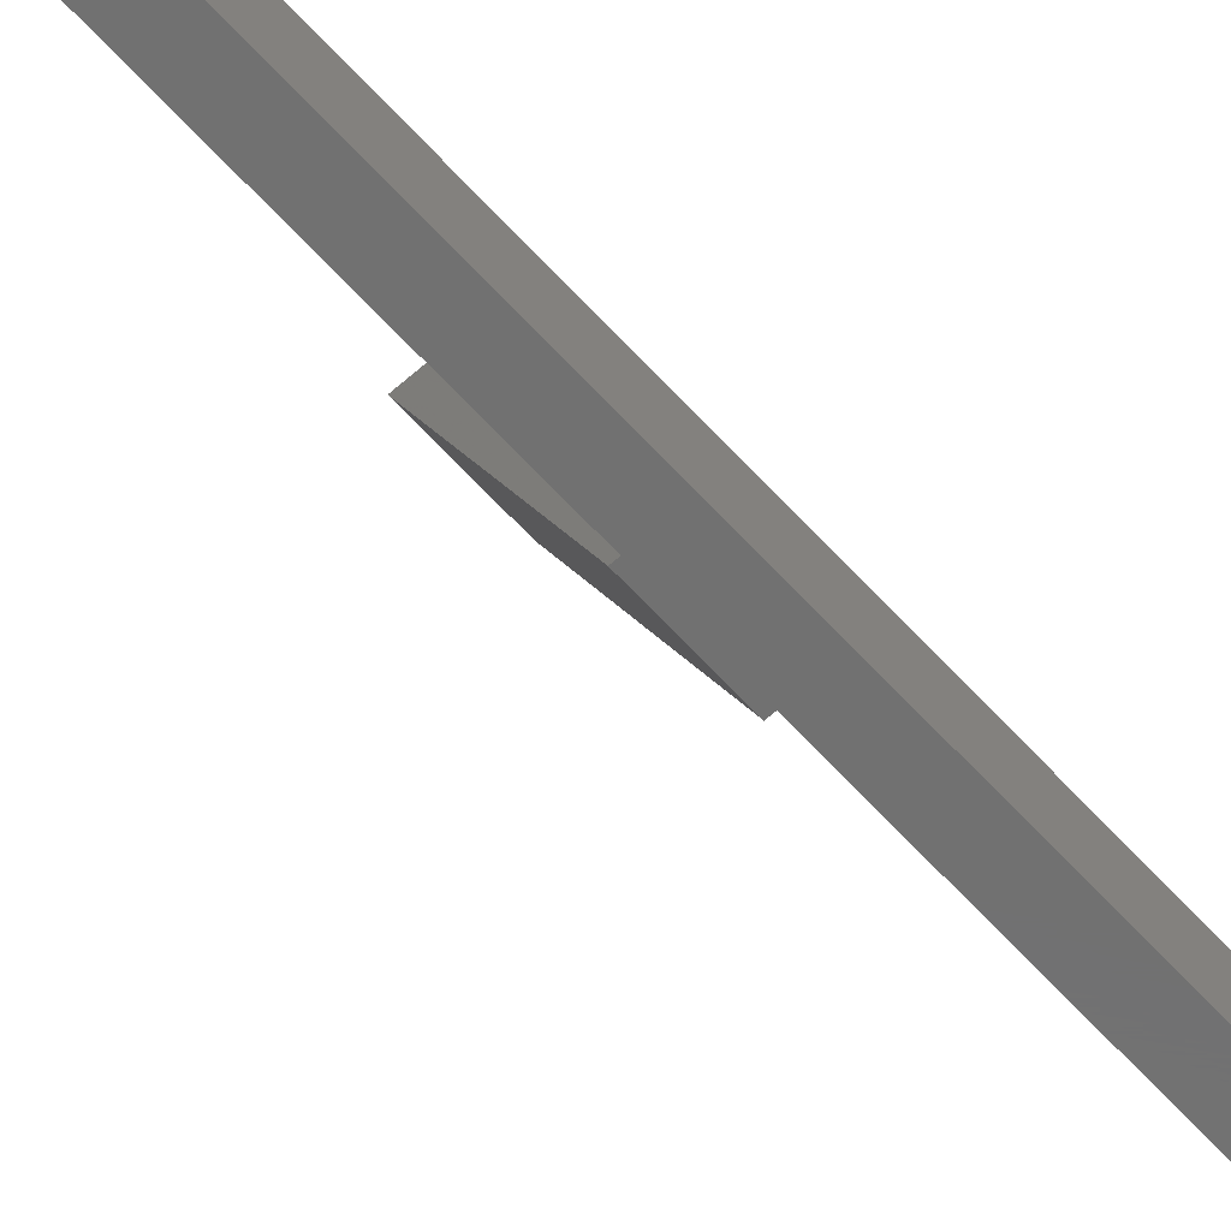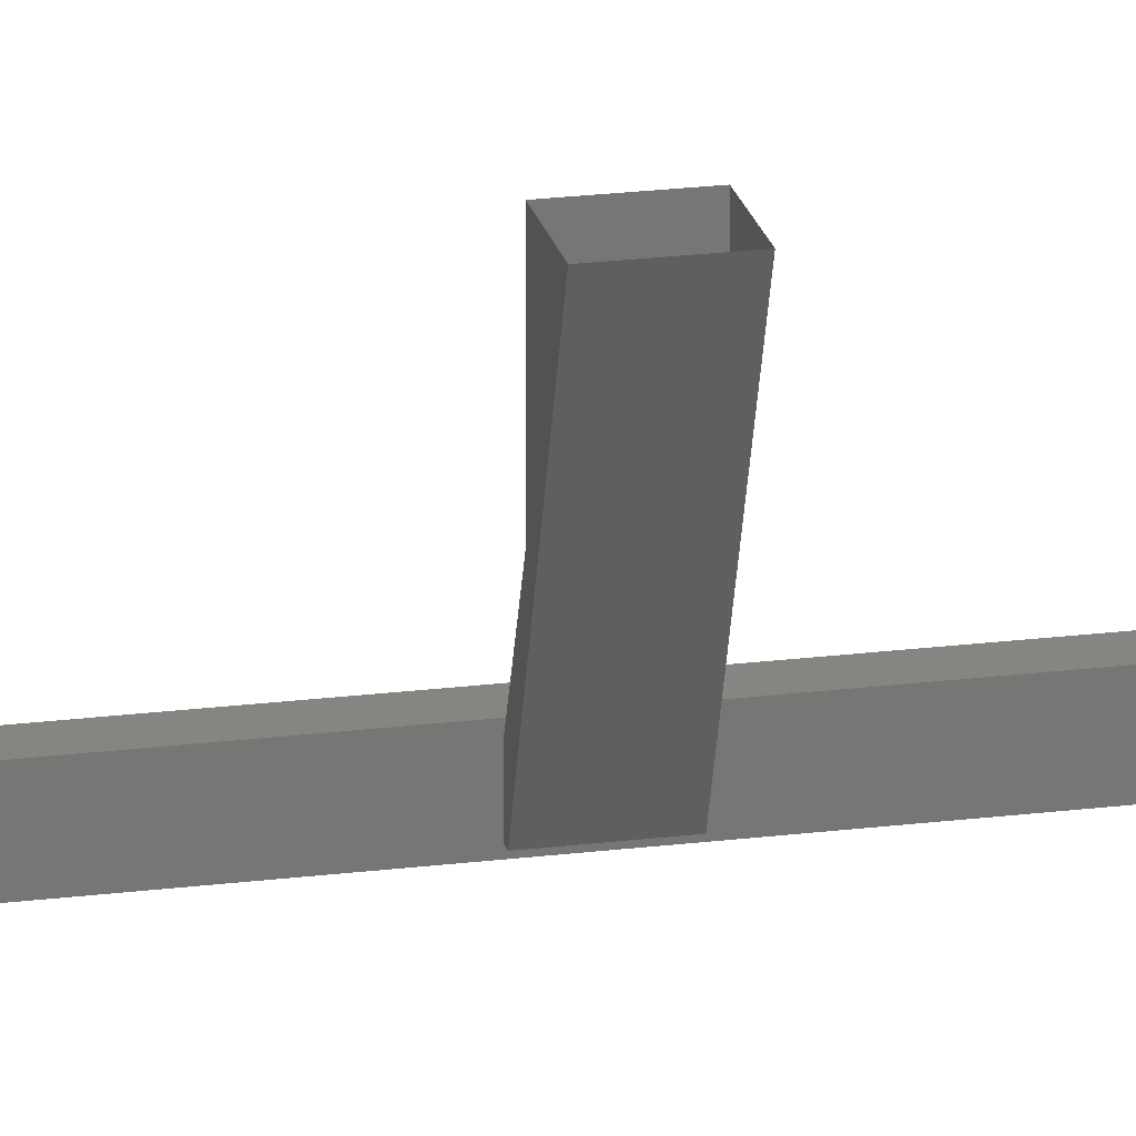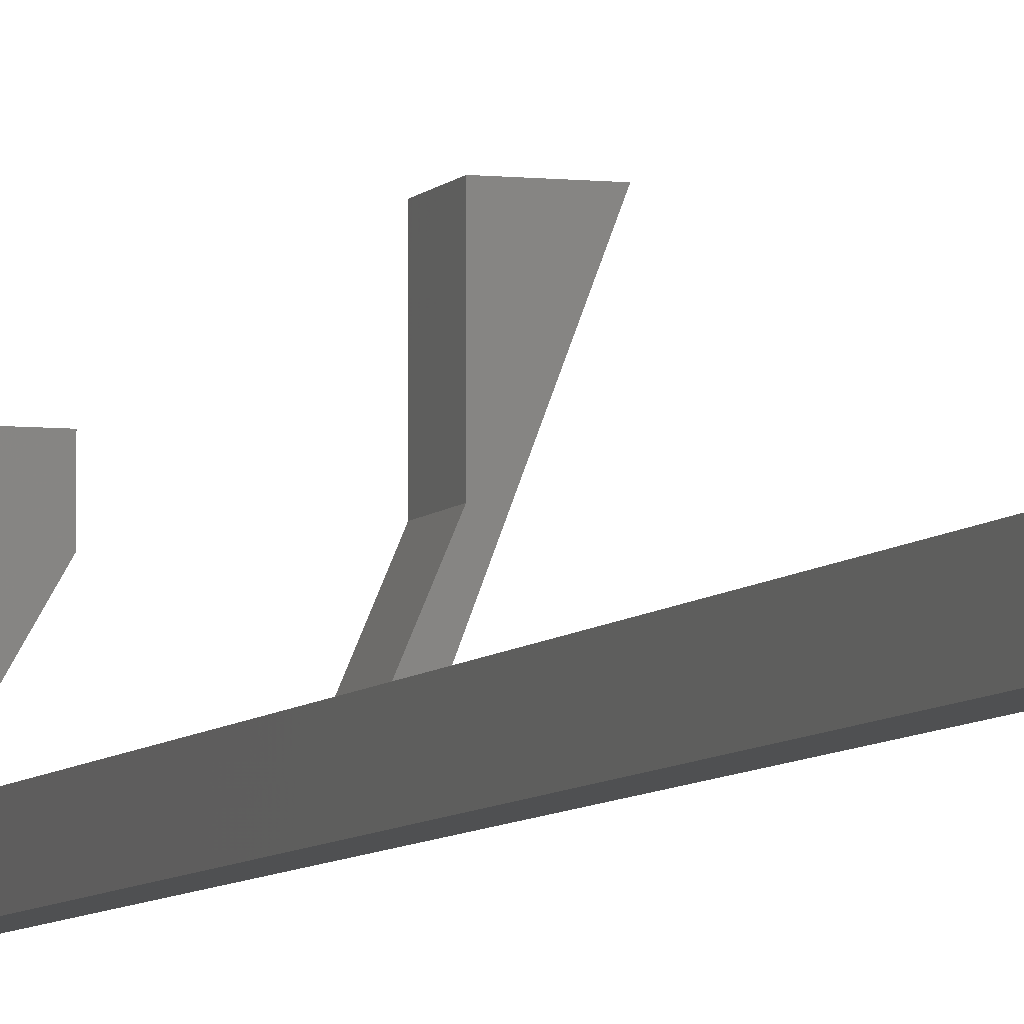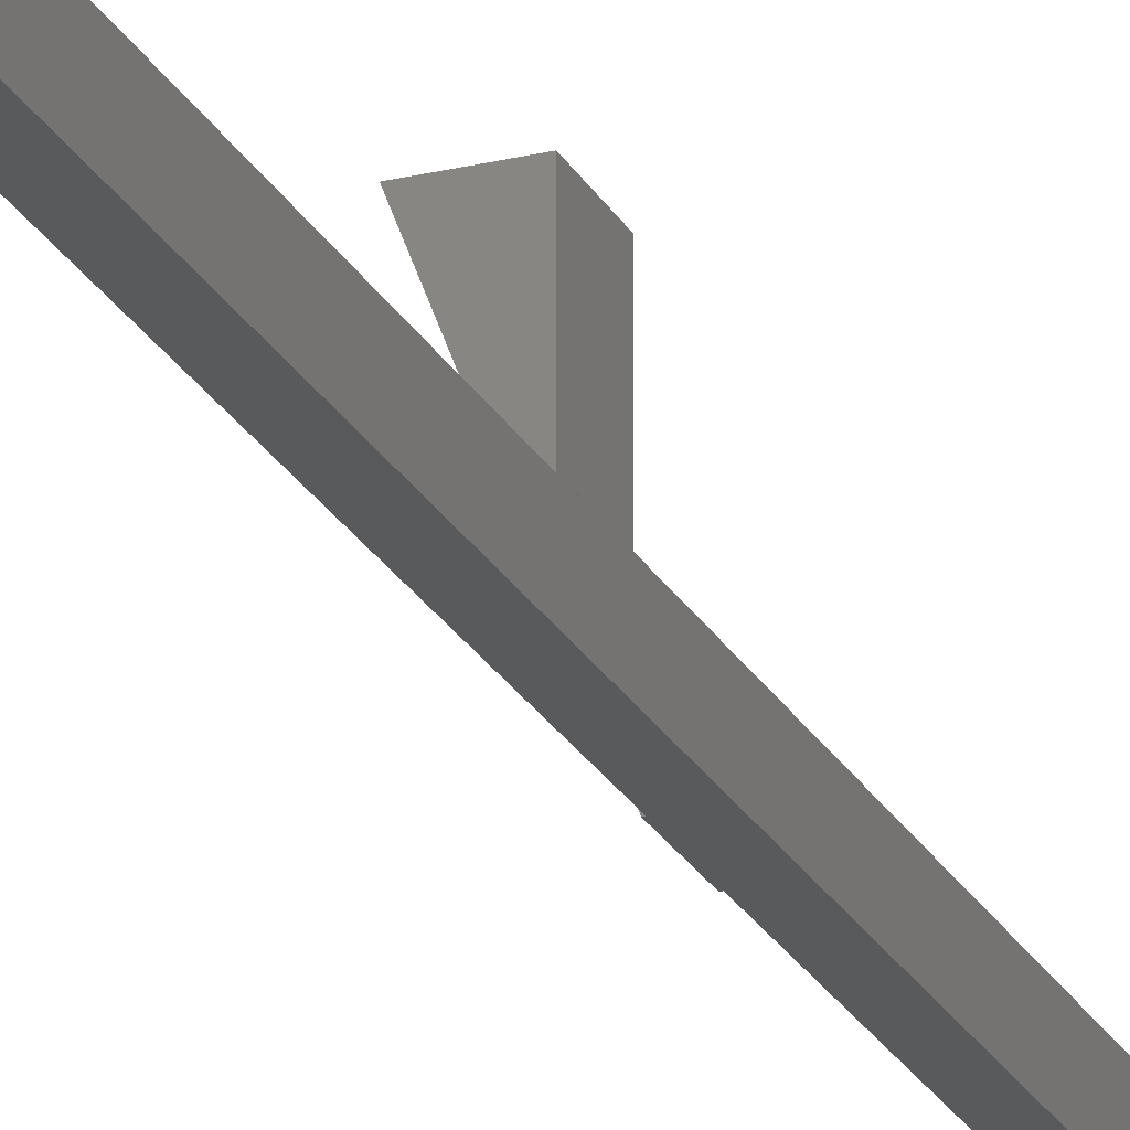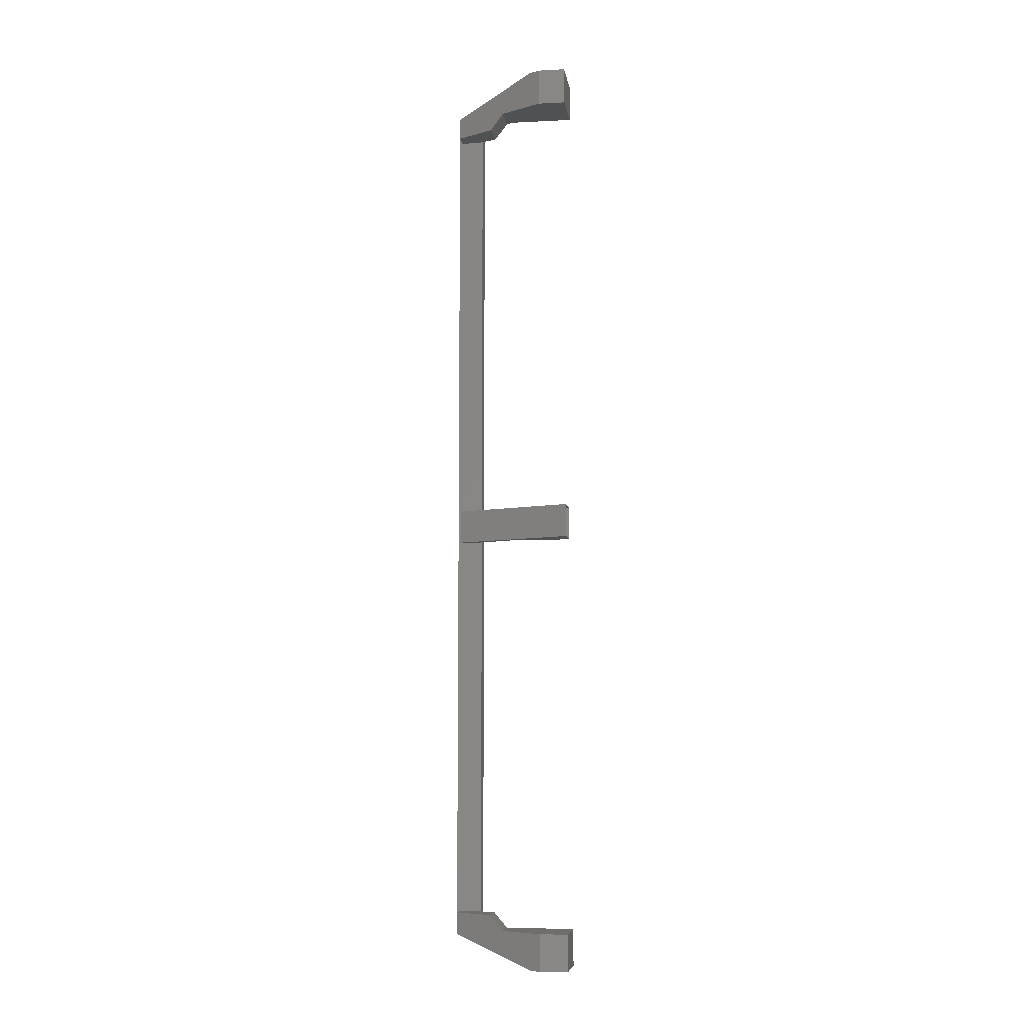
<metadata>
{"format":"stl","ext":"stl","renderer":"f3d","projection":"perspective","resolution":1024,"background":"white","views":[{"elev":-63.1,"azim":42.0,"up":"+Z"},{"elev":21.4,"azim":-102.6,"up":"+Z"},{"elev":-5.9,"azim":161.5,"up":"+Z"},{"elev":-23.8,"azim":22.0,"up":"+Z"},{"elev":-7.4,"azim":-81.8,"up":"+Y"}]}
</metadata>
<code>
# stl→obj: 63 verts, 148 faces
v 68.26 689.3 23.85
v 68.26 631.2 23.85
v 68.26 689.3 22.15
v 68.26 631.2 22.15
v 67.26 631.2 22.15
v 67.26 631.2 23.85
v 67.26 689.3 23.85
v 67.26 689.3 22.15
v 67.26 660.3 23
v 66.7 631.5 22.33
v 67.26 630.7 22.33
v 66.15 630.7 22.33
v 67.26 630.3 23.57
v 66.06 658.2 26.38
v 67.78 660.5 22.35
v 66.06 660.5 26.38
v 67.02 660.5 22.35
v 64.13 689.1 25.83
v 66.05 689.1 30.5
v 62.49 689.1 28.66
v 62.49 689.1 30.5
v 62.49 691.6 30.5
v 64.13 631.2 25.83
v 62.88 628.7 27.98
v 62.49 631.2 28.66
v 62.49 628.7 28.66
v 62.49 628.7 30.5
v 66.05 628.7 27.98
v 66.05 628.7 30.5
v 64.67 688.1 24.89
v 66.69 688.1 24.89
v 66.29 689.1 25.83
v 67.26 690 23.57
v 66.05 691 26.38
v 62.88 691.6 27.98
v 66.05 691.6 27.98
v 62.49 691.6 28.66
v 66.06 658.2 30.34
v 66.06 660.5 30.34
v 63.97 660.5 30.34
v 63.97 658.2 30.34
v 67.02 658.2 22.35
v 67.78 658.2 22.35
v 66.05 629.3 26.38
v 66.05 631.2 30.5
v 64.27 630 30.5
v 62.49 631.2 30.5
v 66.05 631.2 26.38
v 66.29 631.2 25.83
v 64.67 632.2 24.89
v 66.69 632.2 24.89
v 67.26 632.2 23.57
v 67.26 632.2 22.33
v 66.15 632.2 22.33
v 66.15 689.6 22.33
v 66.05 689.1 26.38
v 66.05 691.6 30.5
v 64.27 690.3 30.5
v 67.26 689.6 22.33
v 67.26 688.1 23.57
v 67.26 688.1 22.33
v 66.15 688.1 22.33
v 66.7 688.9 22.33
f 1 2 3
f 3 2 4
f 4 5 3
f 2 5 4
f 6 5 2
f 2 1 6
f 6 1 7
f 7 1 3
f 3 8 7
f 5 8 3
f 9 8 5
f 5 6 9
f 9 6 7
f 9 7 8
f 10 11 12
f 12 11 13
f 14 15 16
f 16 15 17
f 18 19 20
f 20 19 21
f 21 22 20
f 23 24 25
f 25 24 26
f 26 27 25
f 28 27 26
f 29 27 28
f 30 31 32
f 32 31 33
f 33 34 32
f 35 34 33
f 36 34 35
f 35 37 36
f 36 37 22
f 38 14 39
f 39 14 16
f 16 40 39
f 17 40 16
f 41 40 17
f 17 42 41
f 41 42 14
f 14 42 43
f 43 15 14
f 42 15 43
f 17 15 42
f 24 44 28
f 28 44 45
f 45 29 28
f 46 29 45
f 27 29 46
f 46 47 27
f 27 47 25
f 25 47 45
f 45 23 25
f 48 23 45
f 49 23 48
f 48 44 49
f 49 44 13
f 13 44 24
f 24 12 13
f 23 12 24
f 50 12 23
f 23 49 50
f 50 49 51
f 51 49 13
f 13 52 51
f 11 52 13
f 53 52 11
f 11 10 53
f 53 10 54
f 54 10 12
f 12 50 54
f 55 30 18
f 18 30 32
f 32 56 18
f 34 56 32
f 19 56 34
f 34 36 19
f 19 36 57
f 57 36 22
f 22 58 57
f 21 58 22
f 19 58 21
f 21 20 19
f 19 20 18
f 18 20 35
f 35 55 18
f 33 55 35
f 59 55 33
f 33 60 59
f 59 60 61
f 61 60 62
f 62 63 61
f 55 63 62
f 59 63 55
f 55 33 59
f 59 33 60
f 60 33 31
f 31 30 60
f 32 30 31
f 18 30 32
f 32 56 18
f 18 56 19
f 19 56 34
f 34 36 19
f 35 36 34
f 37 36 35
f 35 20 37
f 37 20 22
f 22 20 21
f 21 58 22
f 19 58 21
f 57 58 19
f 19 36 57
f 57 36 22
f 22 36 37
f 37 20 22
f 35 20 37
f 18 20 35
f 35 55 18
f 18 55 30
f 30 55 62
f 62 60 30
f 61 60 62
f 59 60 61
f 61 63 59
f 59 63 55
f 55 63 62
f 62 30 55
f 60 30 62
f 31 30 60
f 60 33 31
f 31 33 32
f 32 33 34
f 34 56 32
f 53 54 52
f 52 54 50
f 50 51 52
f 55 35 33
f 33 35 34
f 19 57 58
f 58 57 22
f 62 63 61
f 61 63 59
f 28 26 24
f 45 44 48
f 46 45 47
f 14 38 41
f 18 56 19

</code>
